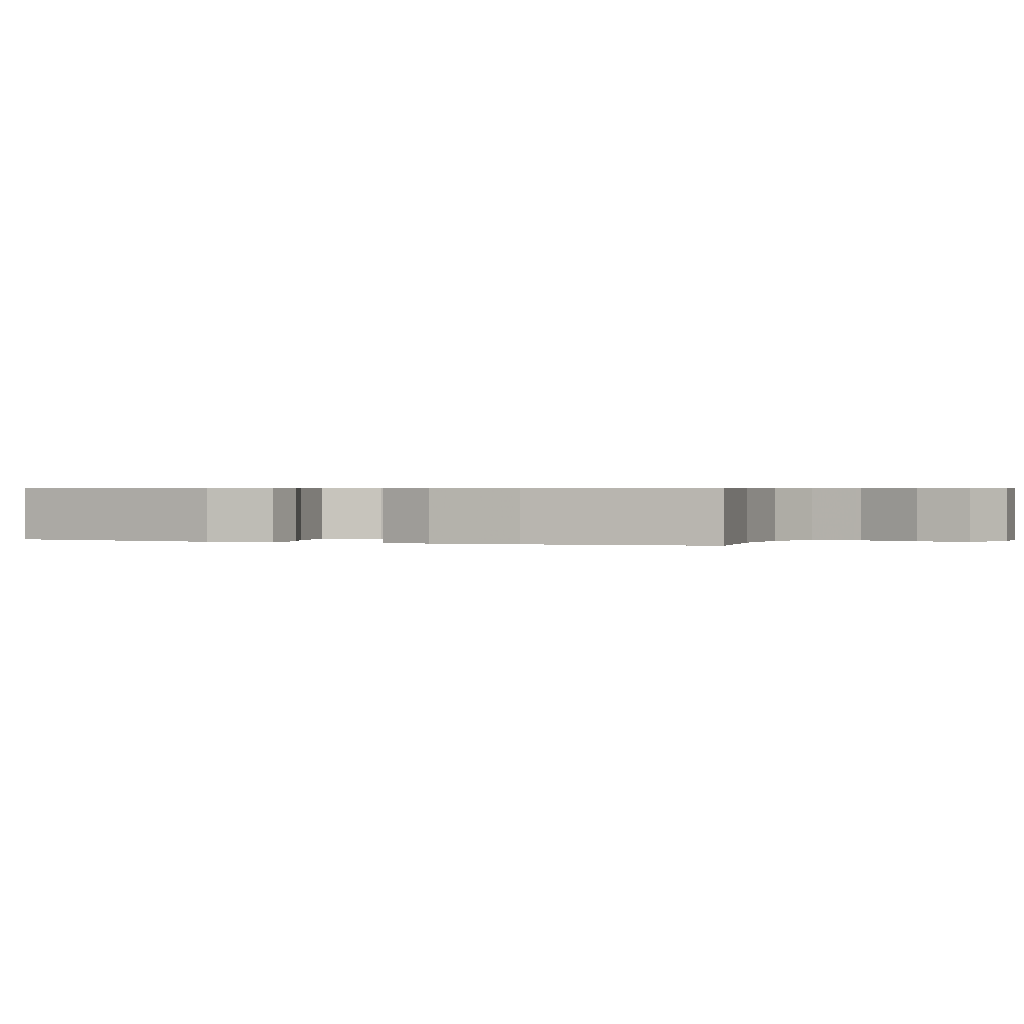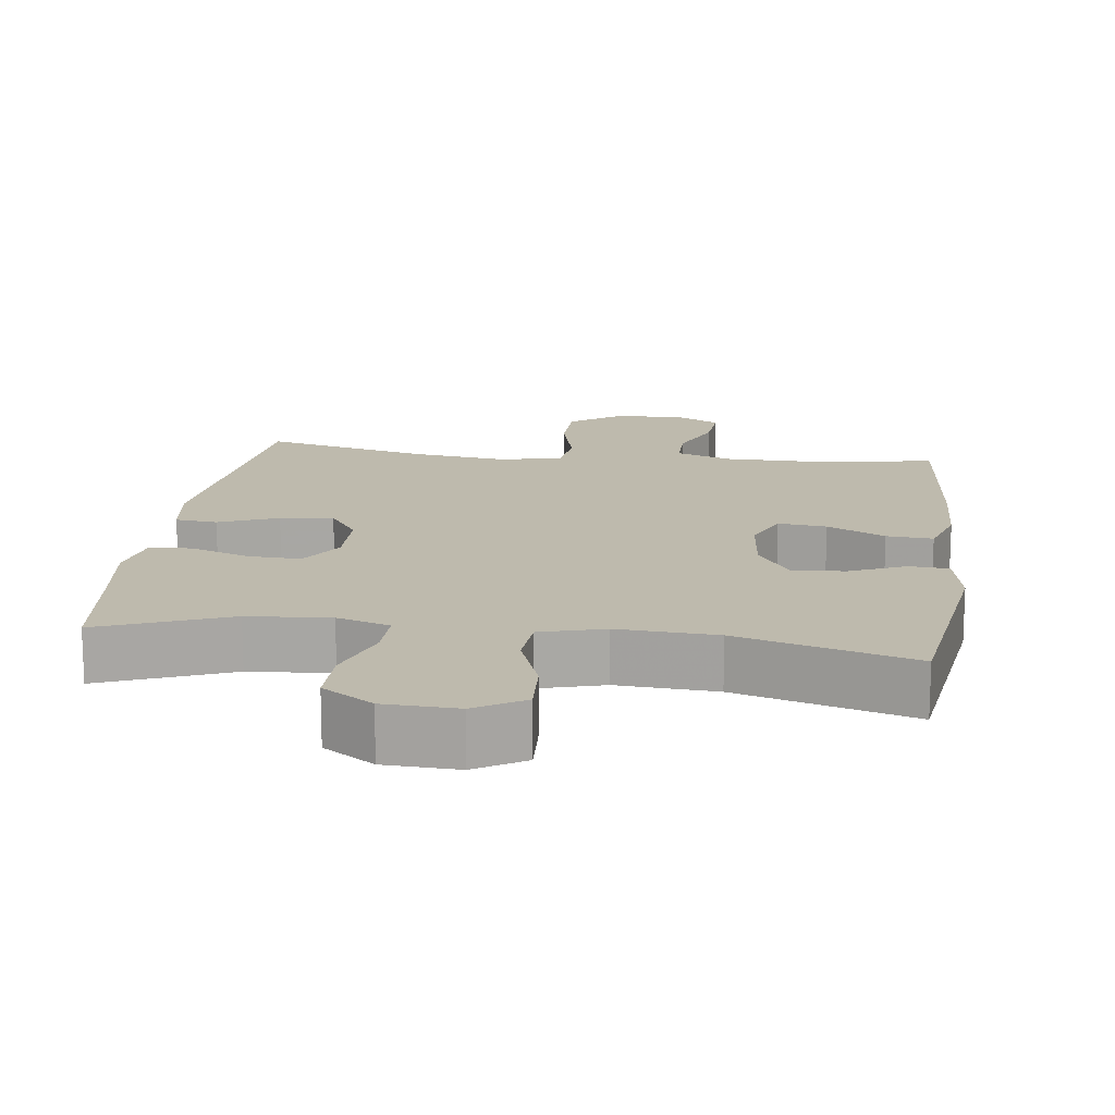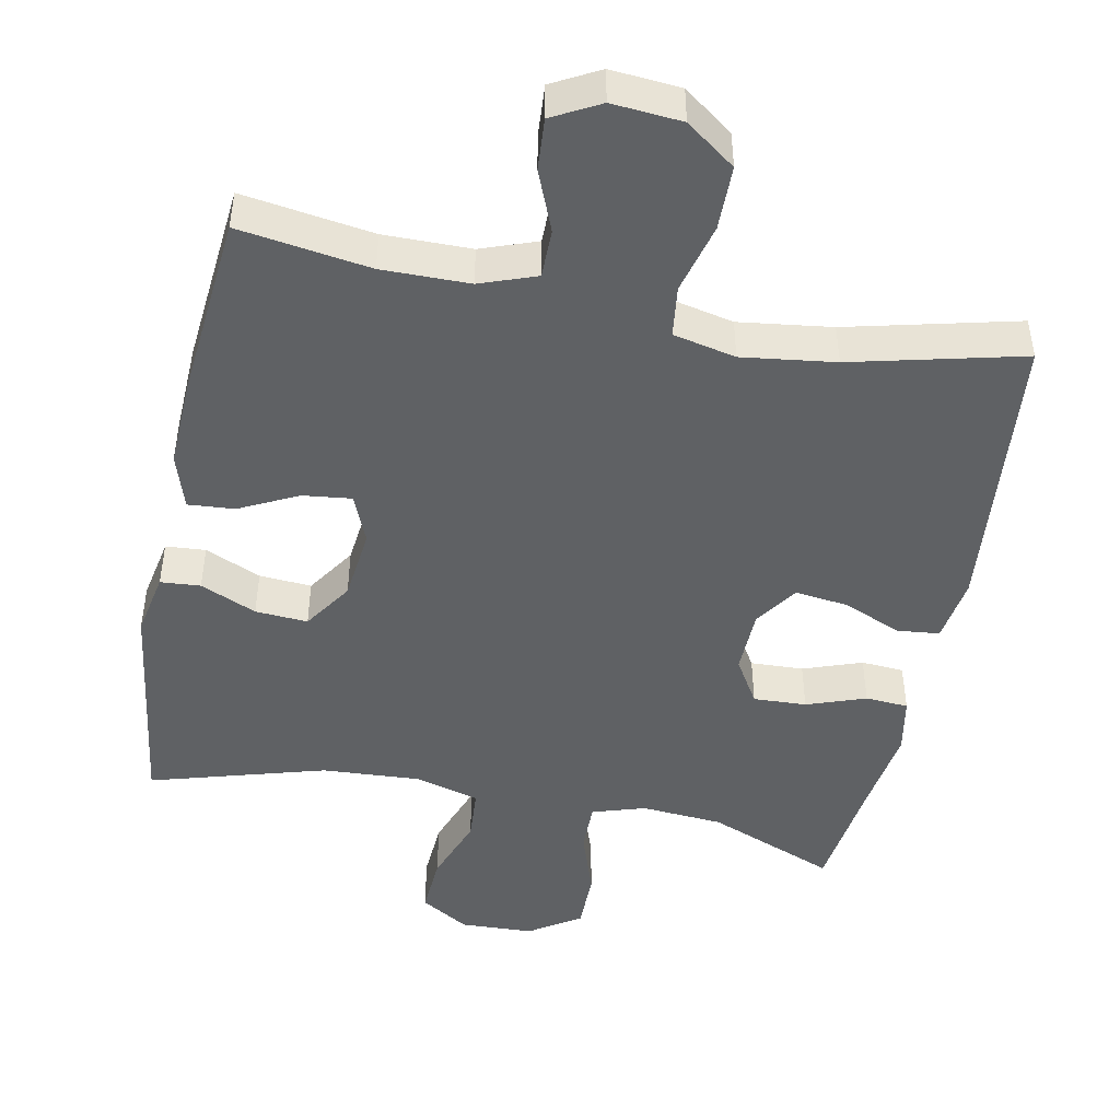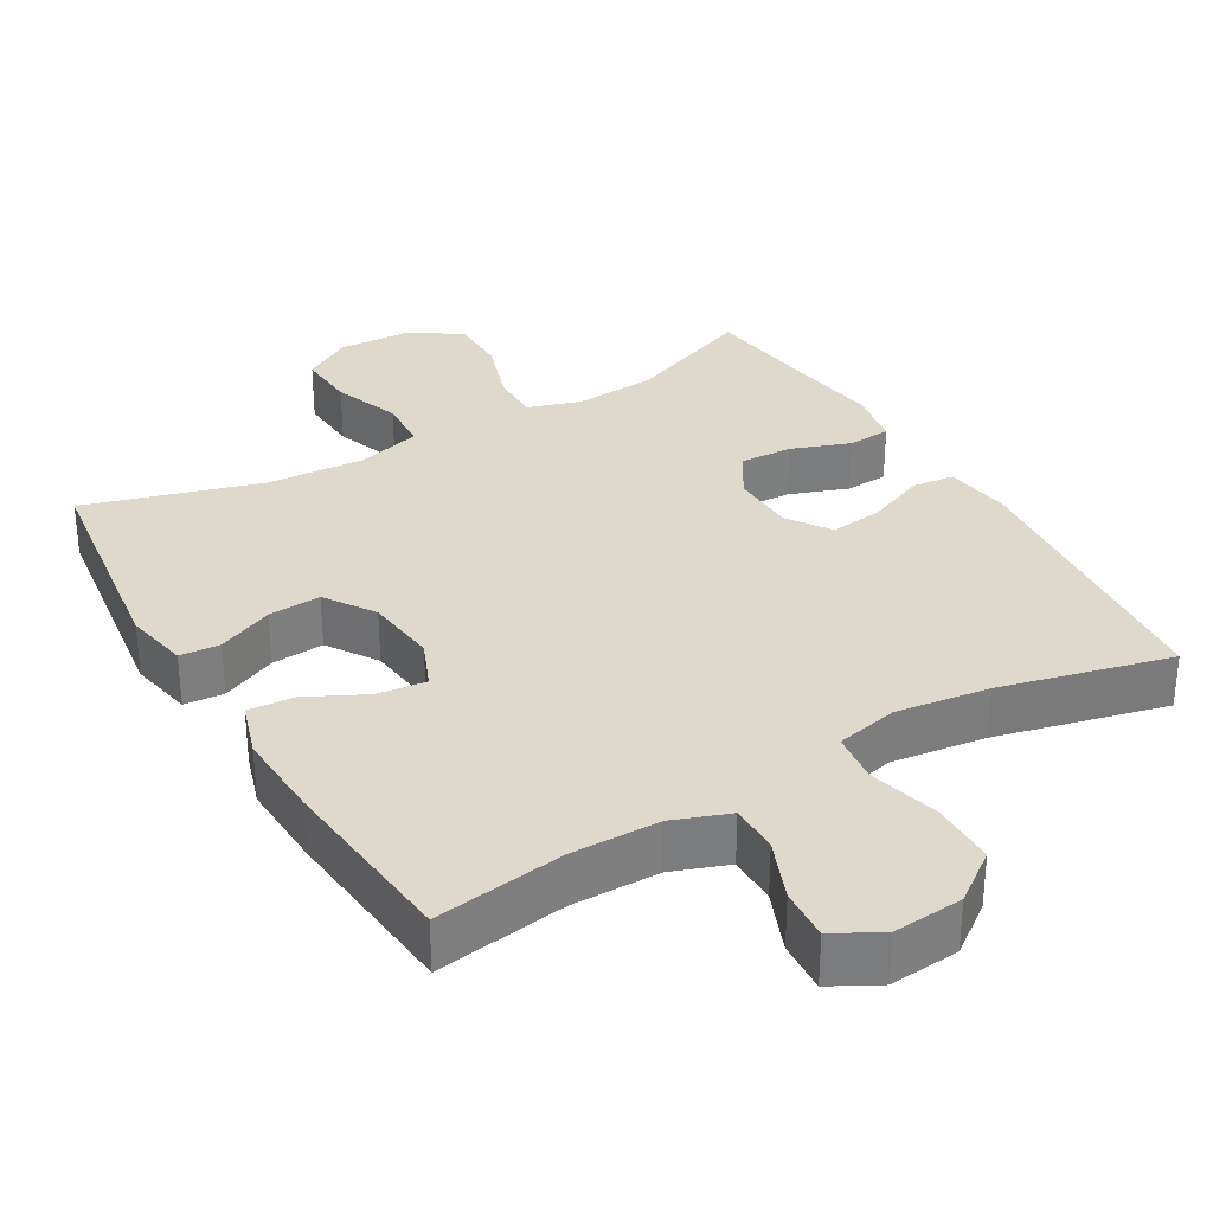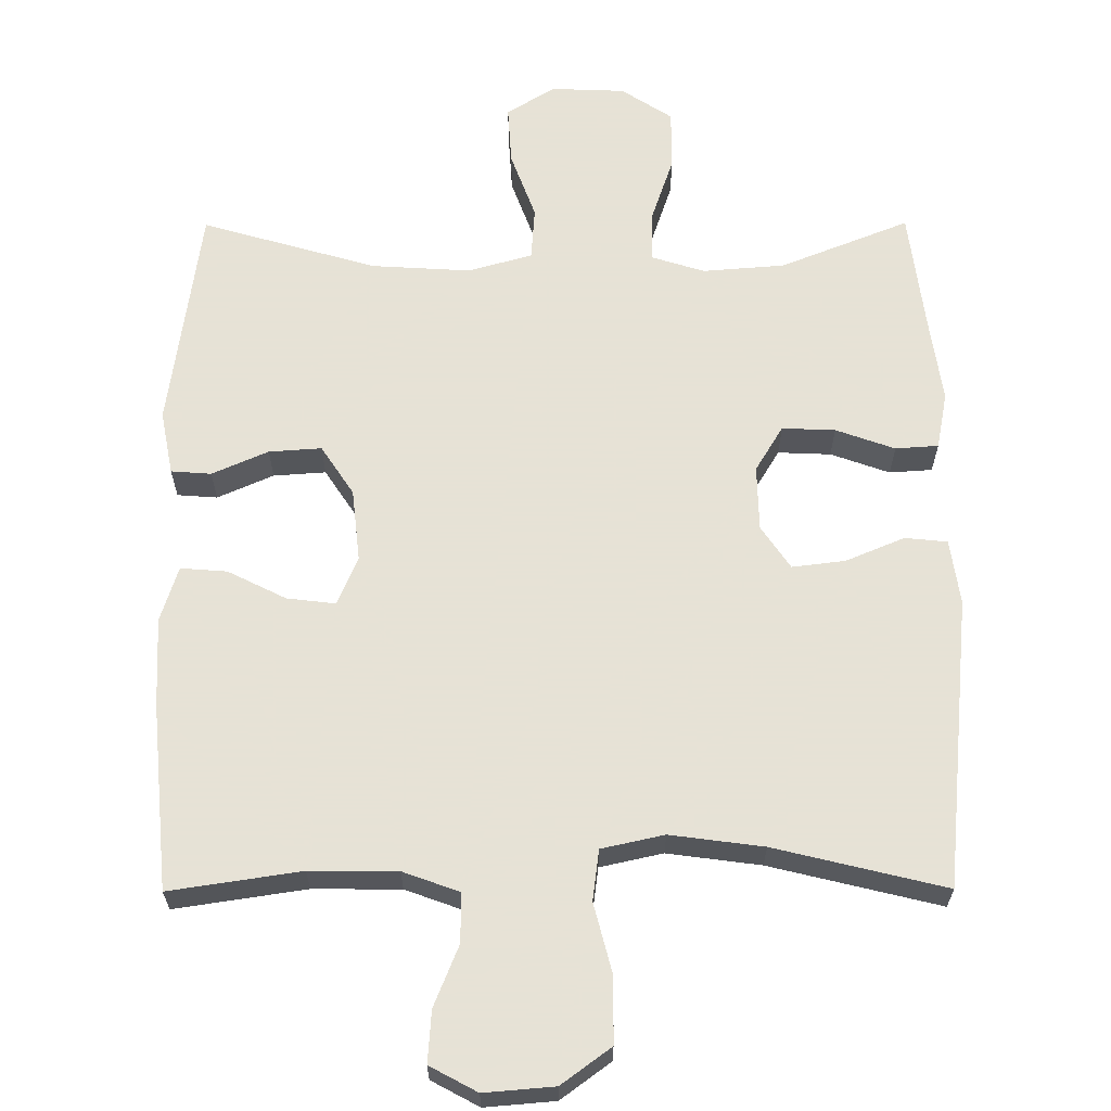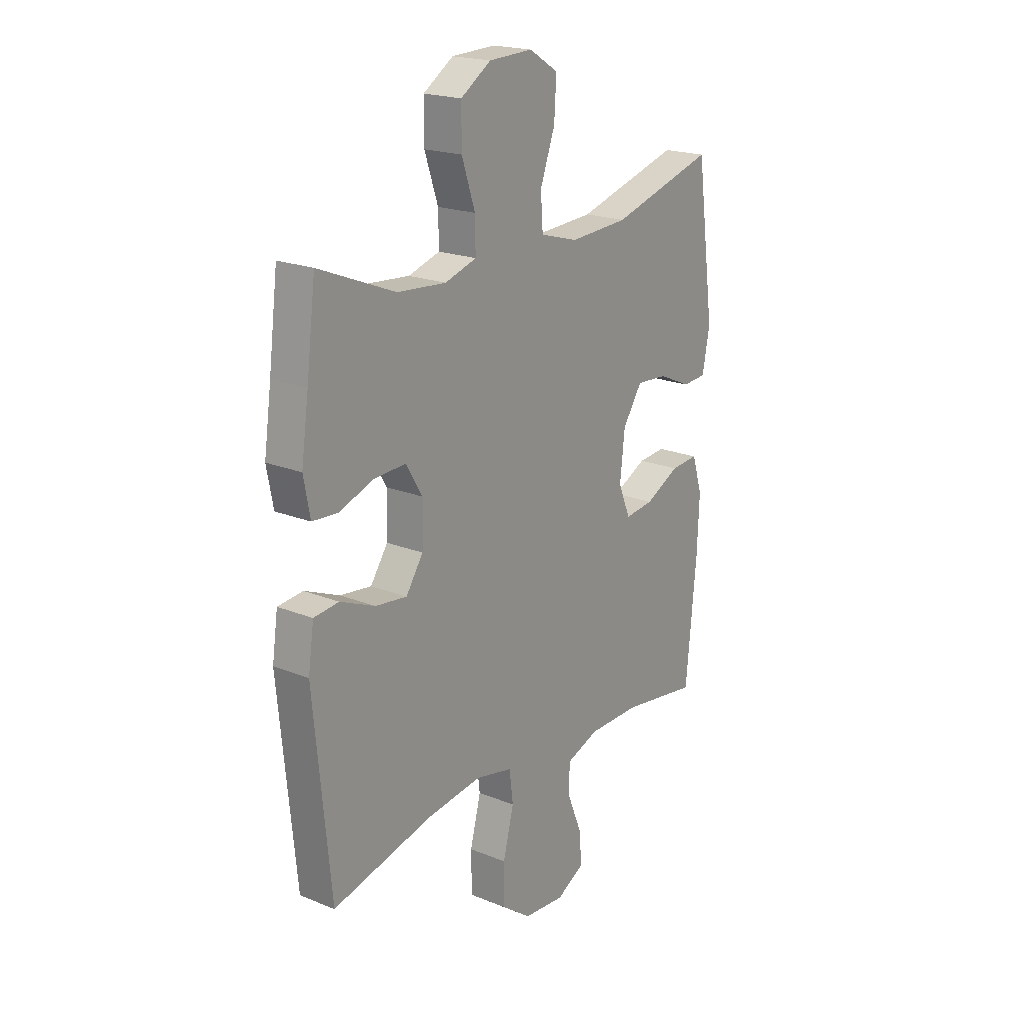
<metadata>
{"format":"obj","ext":"obj","renderer":"f3d","projection":"perspective","resolution":1024,"background":"white","views":[{"elev":0.5,"azim":113.0,"up":"+Y"},{"elev":15.4,"azim":7.6,"up":"+Y"},{"elev":-46.6,"azim":168.7,"up":"+Y"},{"elev":31.8,"azim":149.7,"up":"+Y"},{"elev":63.8,"azim":179.8,"up":"+Y"},{"elev":20.2,"azim":-53.5,"up":"+Z"}]}
</metadata>
<code>
v 0.5 0.07 -0.5
v 0.32 0.07 -0.473
v 0.2 0.07 -0.474
v 0.123 0.07 -0.502
v 0.123 0.07 -0.569
v 0.157 0.07 -0.653
v 0.162 0.07 -0.724
v 0.097 0.07 -0.759
v 0.001 0.07 -0.751
v -0.067 0.07 -0.701
v -0.068 0.07 -0.612
v -0.043 0.07 -0.515
v -0.052 0.07 -0.445
v -0.138 0.07 -0.426
v -0.266 0.07 -0.443
v -0.5 0.07 -0.5
v -0.539 0.07 -0.1
v -0.526 0.07 -0.01
v -0.468 0.07 -0.004
v -0.387 0.07 -0.038
v -0.314 0.07 -0.047
v -0.274 0.07 0.012
v -0.272 0.07 0.102
v -0.31 0.07 0.165
v -0.383 0.07 0.162
v -0.464 0.07 0.133
v -0.523 0.07 0.137
v -0.538 0.07 0.215
v -0.521 0.07 0.334
v -0.5 0.07 0.5
v -0.323 0.07 0.429
v -0.21 0.07 0.42
v -0.137 0.07 0.443
v -0.138 0.07 0.512
v -0.169 0.07 0.604
v -0.169 0.07 0.686
v -0.099 0.07 0.732
v 0.002 0.07 0.736
v 0.069 0.07 0.695
v 0.064 0.07 0.613
v 0.03 0.07 0.52
v 0.035 0.07 0.447
v 0.123 0.07 0.422
v 0.259 0.07 0.43
v 0.5 0.07 0.5
v 0.543 0.07 0.189
v 0.526 0.07 0.101
v 0.471 0.07 0.097
v 0.394 0.07 0.131
v 0.322 0.07 0.136
v 0.277 0.07 0.068
v 0.266 0.07 -0.032
v 0.294 0.07 -0.099
v 0.361 0.07 -0.091
v 0.441 0.07 -0.051
v 0.505 0.07 -0.046
v 0.529 0.07 -0.122
v 0.524 0.07 -0.244
v 0.5 0 -0.5
v 0.32 0 -0.473
v 0.2 0 -0.474
v 0.123 0 -0.502
v 0.123 0 -0.569
v 0.157 0 -0.653
v 0.162 0 -0.724
v 0.097 0 -0.759
v 0.001 0 -0.751
v -0.067 0 -0.701
v -0.068 0 -0.612
v -0.043 0 -0.515
v -0.052 0 -0.445
v -0.138 0 -0.426
v -0.266 0 -0.443
v -0.5 0 -0.5
v -0.539 0 -0.1
v -0.526 0 -0.01
v -0.468 0 -0.004
v -0.387 0 -0.038
v -0.314 0 -0.047
v -0.274 0 0.012
v -0.272 0 0.102
v -0.31 0 0.165
v -0.383 0 0.162
v -0.464 0 0.133
v -0.523 0 0.137
v -0.538 0 0.215
v -0.521 0 0.334
v -0.5 0 0.5
v -0.323 0 0.429
v -0.21 0 0.42
v -0.137 0 0.443
v -0.138 0 0.512
v -0.169 0 0.604
v -0.169 0 0.686
v -0.099 0 0.732
v 0.002 0 0.736
v 0.069 0 0.695
v 0.064 0 0.613
v 0.03 0 0.52
v 0.035 0 0.447
v 0.123 0 0.422
v 0.259 0 0.43
v 0.5 0 0.5
v 0.543 0 0.189
v 0.526 0 0.101
v 0.471 0 0.097
v 0.394 0 0.131
v 0.322 0 0.136
v 0.277 0 0.068
v 0.266 0 -0.032
v 0.294 0 -0.099
v 0.361 0 -0.091
v 0.441 0 -0.051
v 0.505 0 -0.046
v 0.529 0 -0.122
v 0.524 0 -0.244
f 58 1 2
f 57 58 2
f 56 57 2
f 55 56 2
f 54 55 2
f 53 54 2 3
f 52 53 3 4
f 51 52 4
f 47 48 49
f 46 47 49
f 45 46 49
f 44 45 49
f 43 44 49 50
f 42 43 50 51
f 39 40 41
f 38 39 41
f 37 38 41
f 36 37 41
f 35 36 41
f 34 35 41
f 33 34 41 42
f 42 51 4
f 33 42 4
f 32 33 4
f 29 30 31
f 29 31 32
f 28 29 32
f 27 28 32
f 26 27 32
f 25 26 32
f 18 19 20
f 17 18 20
f 16 17 20
f 15 16 20
f 14 15 20 21
f 13 14 21 22
f 10 11 12
f 9 10 12
f 8 9 12
f 7 8 12
f 6 7 12
f 5 6 12
f 5 12 13
f 13 22 23
f 5 13 23
f 4 5 23
f 24 25 32
f 4 23 24 32
f 60 59 116
f 60 116 115
f 60 115 114
f 60 114 113
f 60 113 112
f 61 60 112 111
f 62 61 111 110
f 62 110 109
f 107 106 105
f 107 105 104
f 107 104 103
f 107 103 102
f 108 107 102 101
f 109 108 101 100
f 99 98 97
f 99 97 96
f 99 96 95
f 99 95 94
f 99 94 93
f 99 93 92
f 100 99 92 91
f 62 109 100
f 62 100 91
f 62 91 90
f 89 88 87
f 90 89 87
f 90 87 86
f 90 86 85
f 90 85 84
f 90 84 83
f 78 77 76
f 78 76 75
f 78 75 74
f 78 74 73
f 79 78 73 72
f 80 79 72 71
f 70 69 68
f 70 68 67
f 70 67 66
f 70 66 65
f 70 65 64
f 70 64 63
f 71 70 63
f 81 80 71
f 81 71 63
f 81 63 62
f 90 83 82
f 90 82 81 62
f 1 59 60 2
f 2 60 61 3
f 3 61 62 4
f 4 62 63 5
f 5 63 64 6
f 6 64 65 7
f 7 65 66 8
f 8 66 67 9
f 9 67 68 10
f 10 68 69 11
f 11 69 70 12
f 12 70 71 13
f 13 71 72 14
f 14 72 73 15
f 15 73 74 16
f 16 74 75 17
f 17 75 76 18
f 18 76 77 19
f 19 77 78 20
f 20 78 79 21
f 21 79 80 22
f 22 80 81 23
f 23 81 82 24
f 24 82 83 25
f 25 83 84 26
f 26 84 85 27
f 27 85 86 28
f 28 86 87 29
f 29 87 88 30
f 30 88 89 31
f 31 89 90 32
f 32 90 91 33
f 33 91 92 34
f 34 92 93 35
f 35 93 94 36
f 36 94 95 37
f 37 95 96 38
f 38 96 97 39
f 39 97 98 40
f 40 98 99 41
f 41 99 100 42
f 42 100 101 43
f 43 101 102 44
f 44 102 103 45
f 45 103 104 46
f 46 104 105 47
f 47 105 106 48
f 48 106 107 49
f 49 107 108 50
f 50 108 109 51
f 51 109 110 52
f 52 110 111 53
f 53 111 112 54
f 54 112 113 55
f 55 113 114 56
f 56 114 115 57
f 57 115 116 58
f 58 116 59 1

</code>
